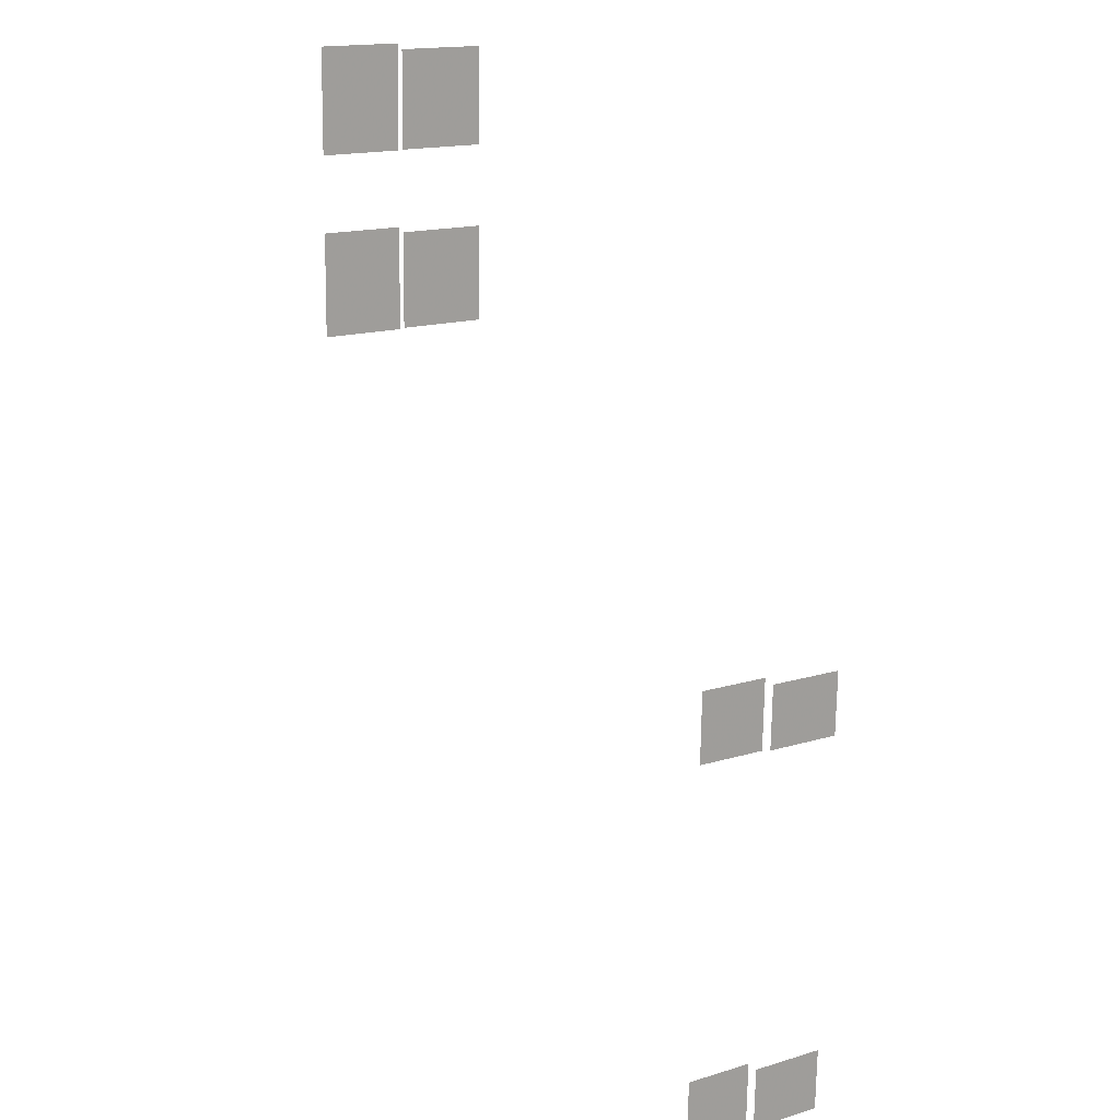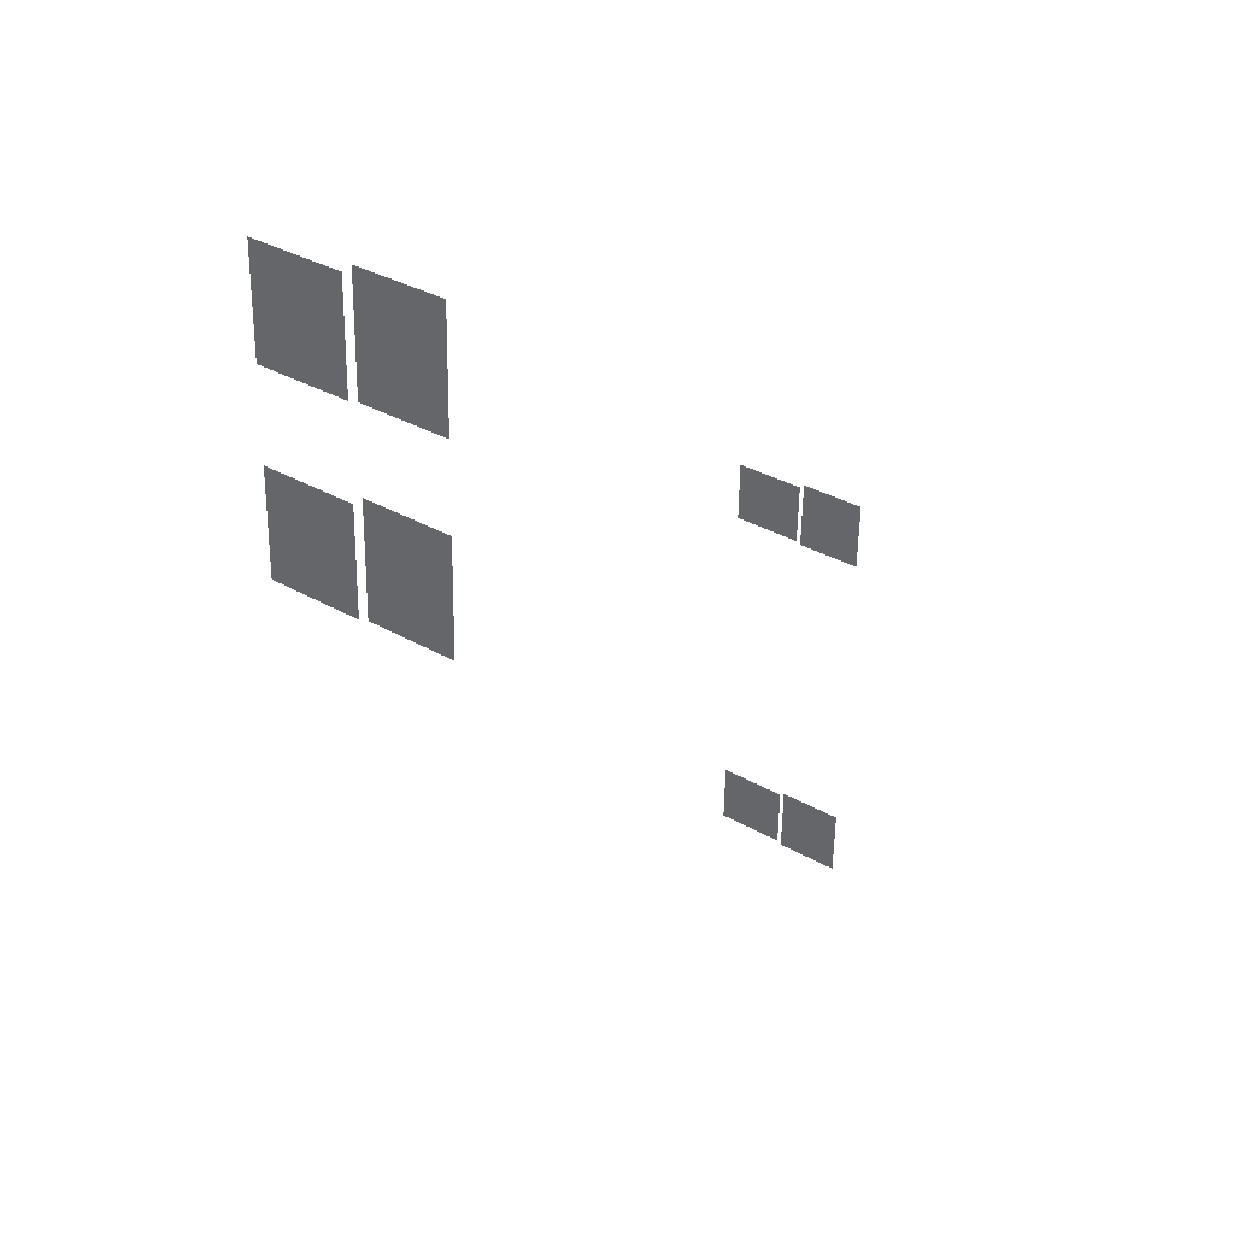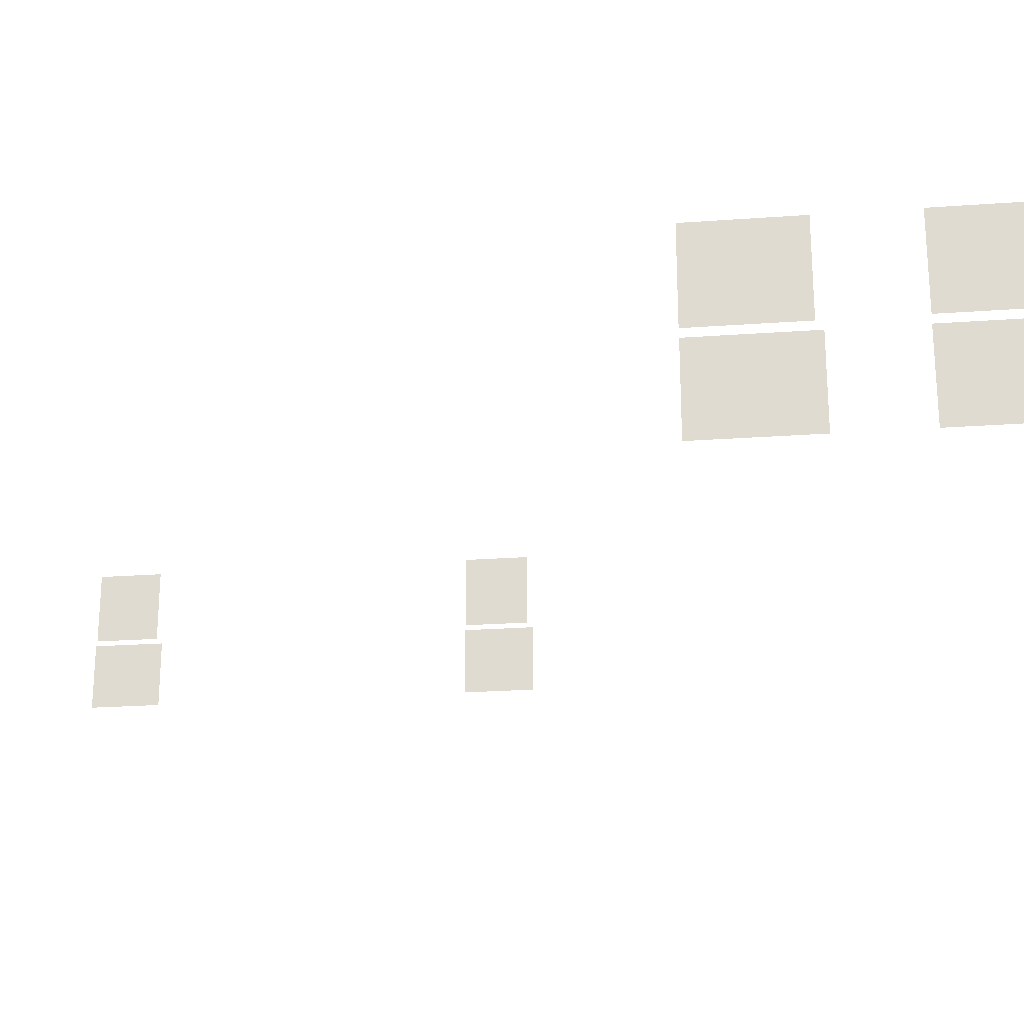
<metadata>
{"format":"obj","ext":"obj","renderer":"f3d","projection":"perspective","resolution":1024,"background":"white","views":[{"elev":16.8,"azim":58.9,"up":"+Z"},{"elev":34.7,"azim":-52.7,"up":"+Z"},{"elev":-23.6,"azim":-81.6,"up":"+Y"}]}
</metadata>
<code>
o fh-windows-sides-standard-diningB-glass
v 20.7 9.09 -182.3
v 20.74 9.09 -180.8
v 20.74 7.349 -180.8
v 20.7 7.349 -182.3
v 20.62 7.189 -182.3
v 20.67 7.189 -180.6
v 20.67 5.57 -180.6
v 20.62 5.57 -182.3
v 20.39 7.189 -191.6
v 20.43 7.189 -189.9
v 20.43 5.57 -189.9
v 20.39 5.57 -191.6
v 20.47 9.09 -191.6
v 20.51 9.09 -190.1
v 20.51 7.349 -190.1
v 20.47 7.349 -191.6
v 5.013 4.57 -173
v 5.013 6.689 -173
v 4.946 6.689 -175.7
v 4.946 4.57 -175.7
v 4.929 6.849 -173.1
v 4.929 9.09 -173.1
v 4.866 9.09 -175.7
v 4.866 6.849 -175.7
v 5.046 6.849 -168.5
v 5.046 9.09 -168.5
v 4.983 9.09 -171
v 4.983 6.849 -171
v 5.13 4.57 -168.3
v 5.13 6.689 -168.3
v 5.063 6.689 -171
v 5.063 4.57 -171
f 1 2 3 4
f 5 6 7 8
f 9 10 11 12
f 13 14 15 16
f 17 18 19 20
f 21 22 23 24
f 25 26 27 28
f 29 30 31 32

</code>
